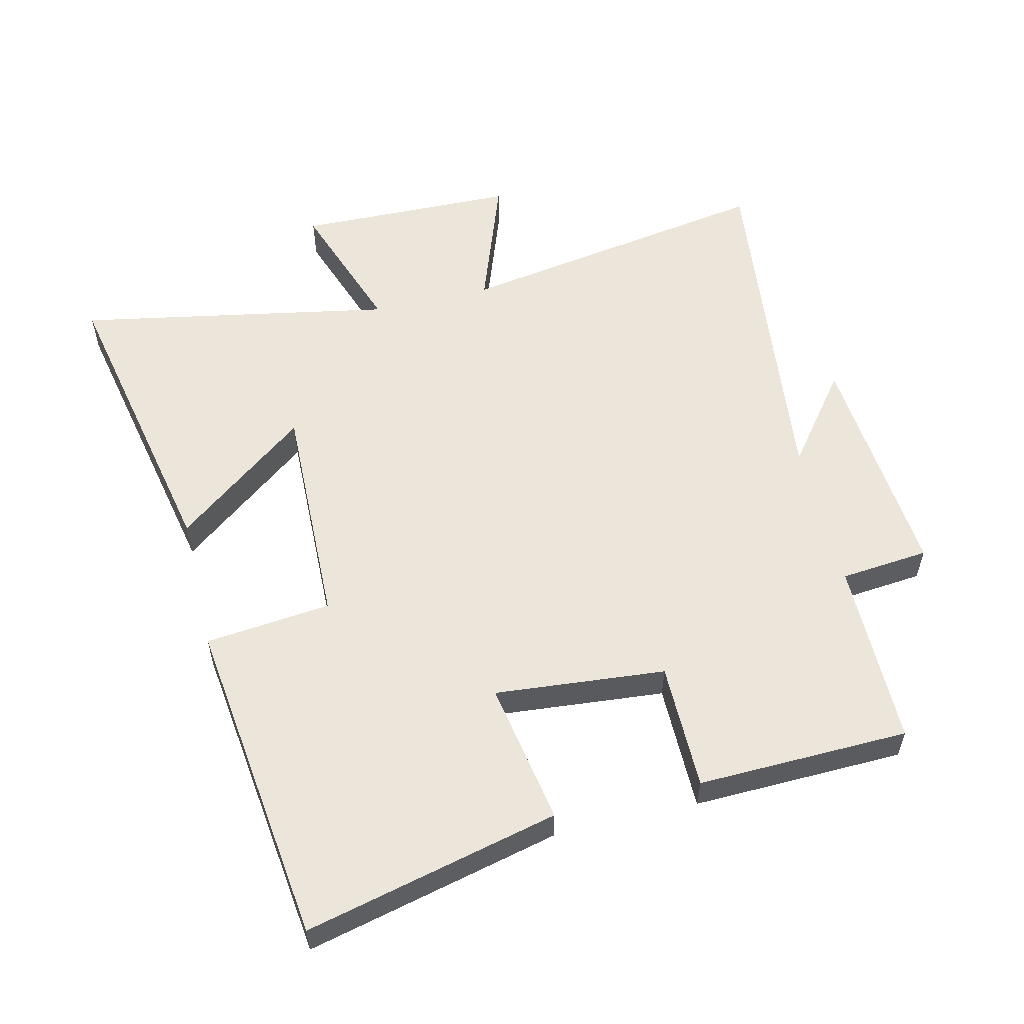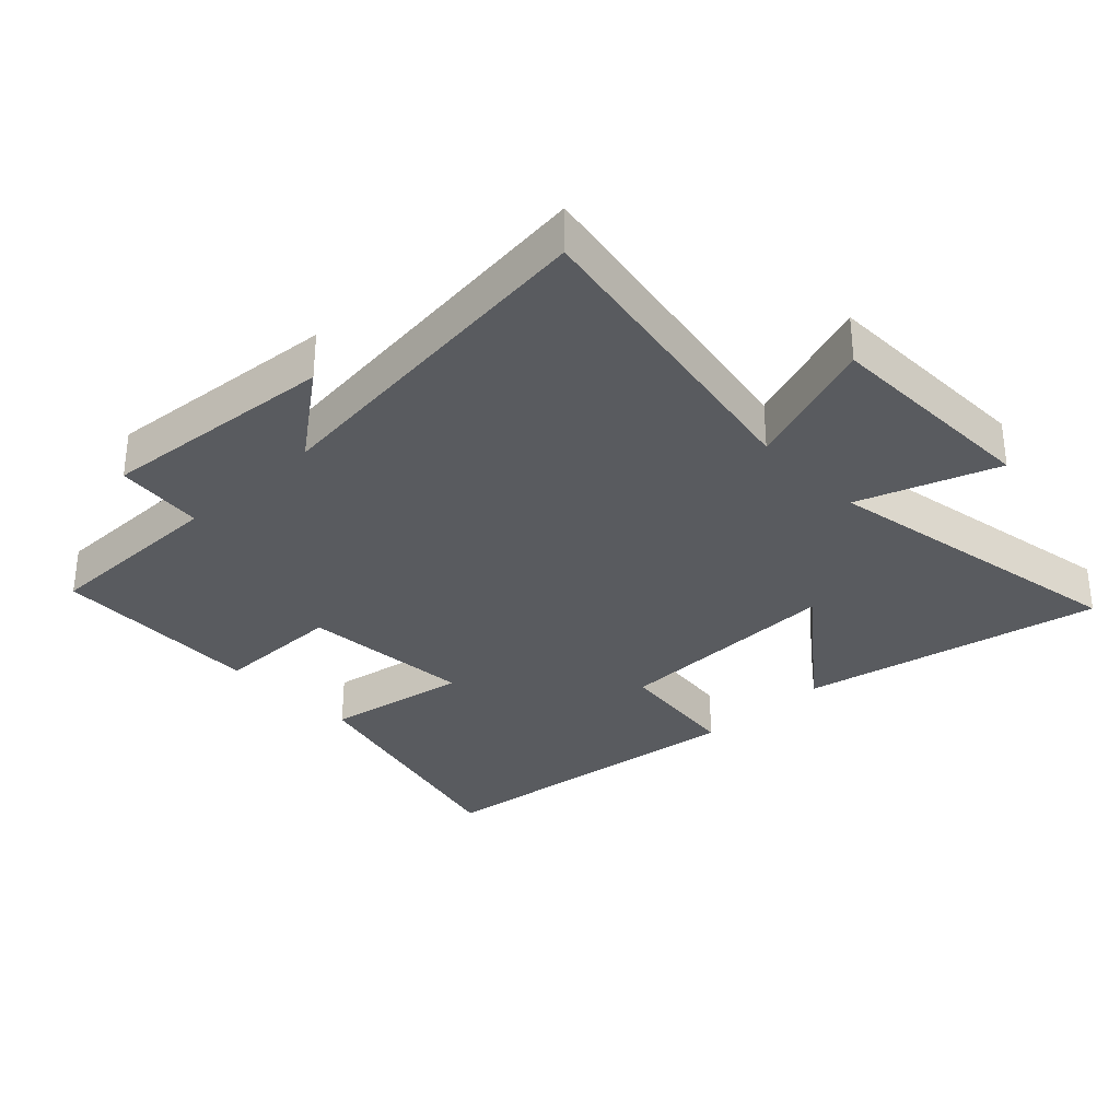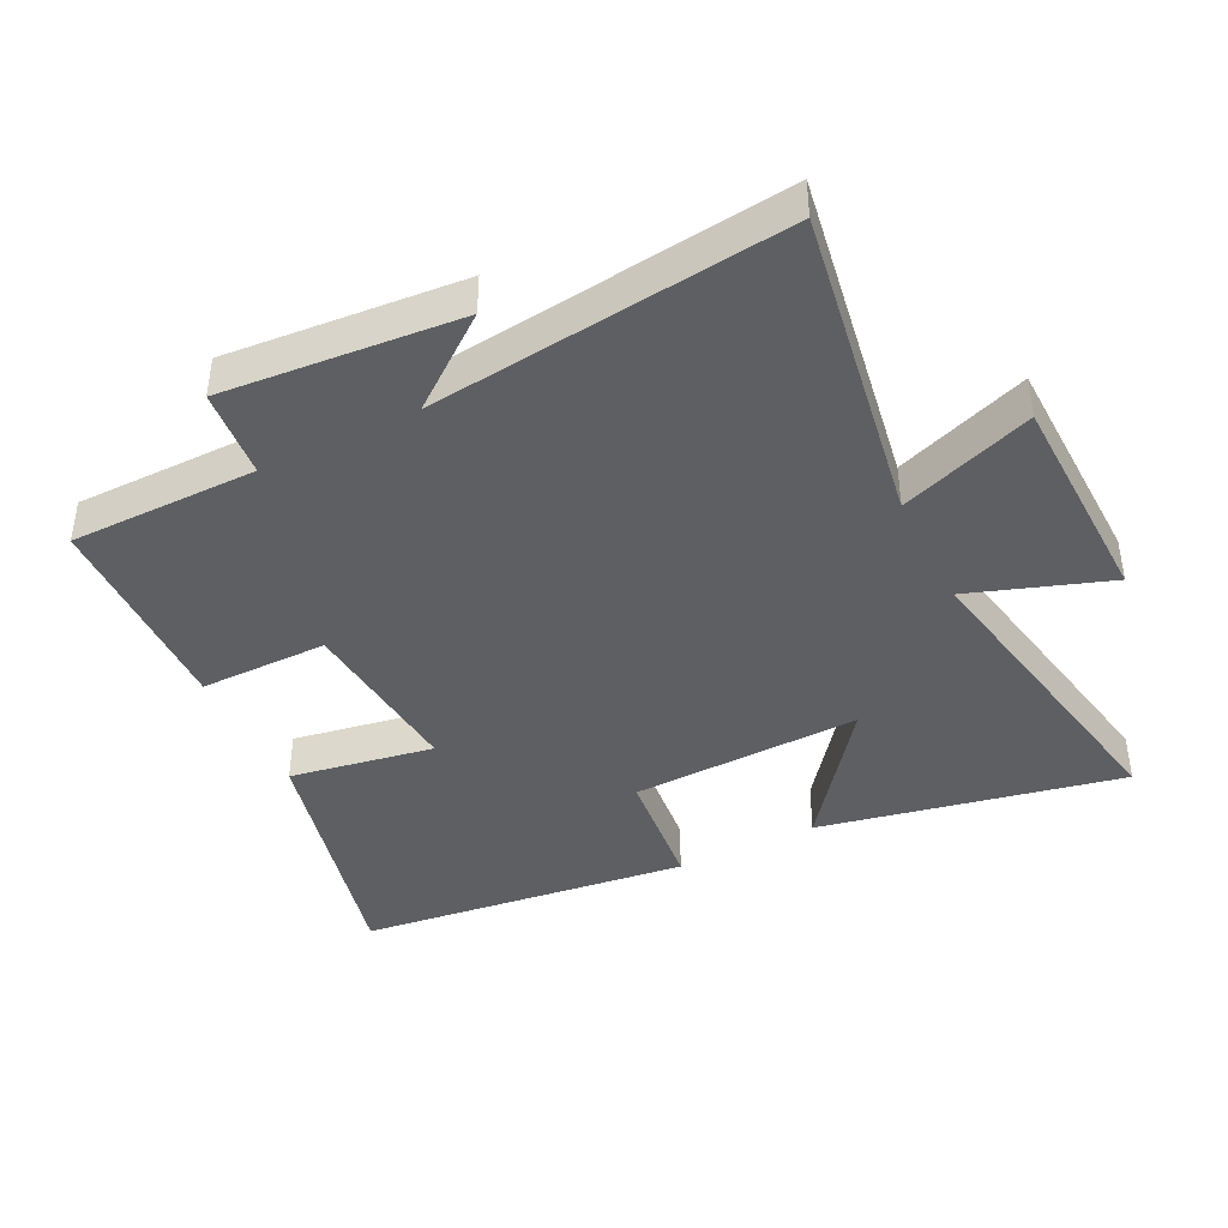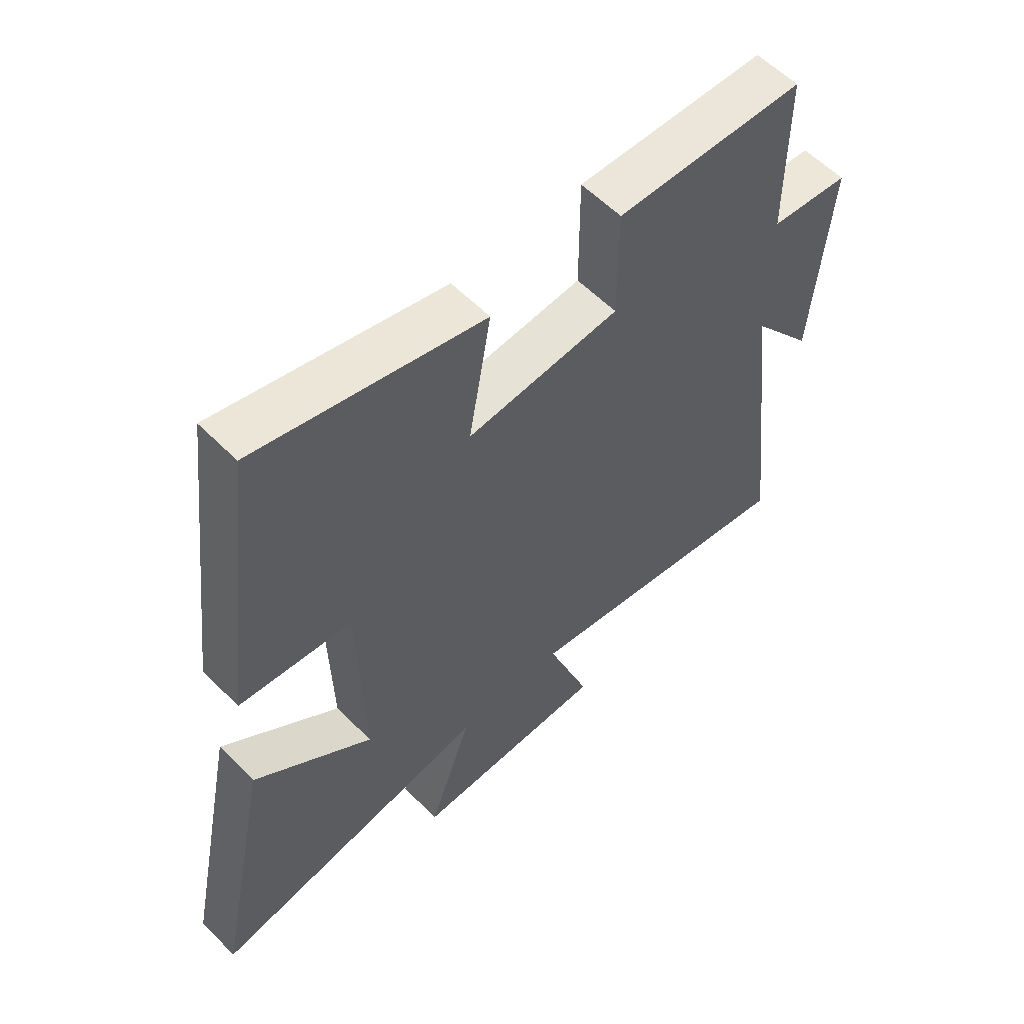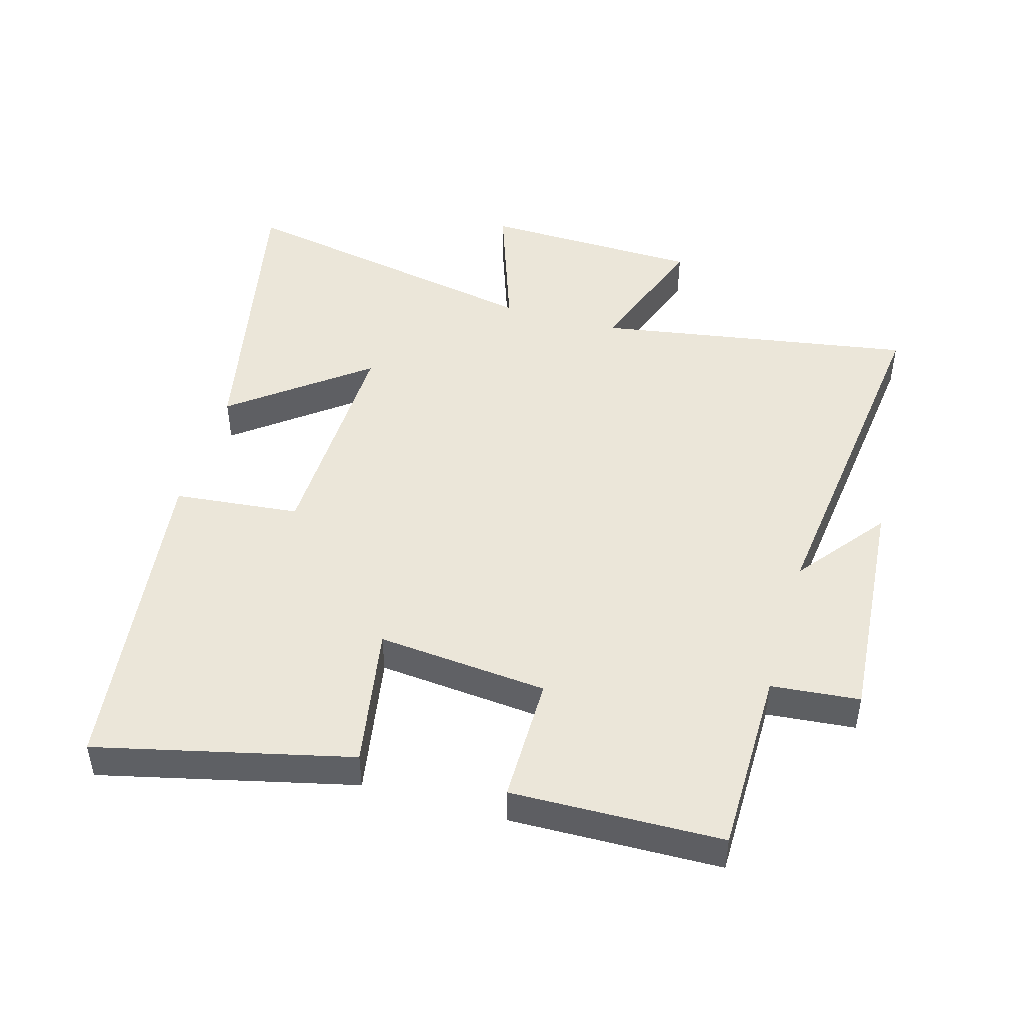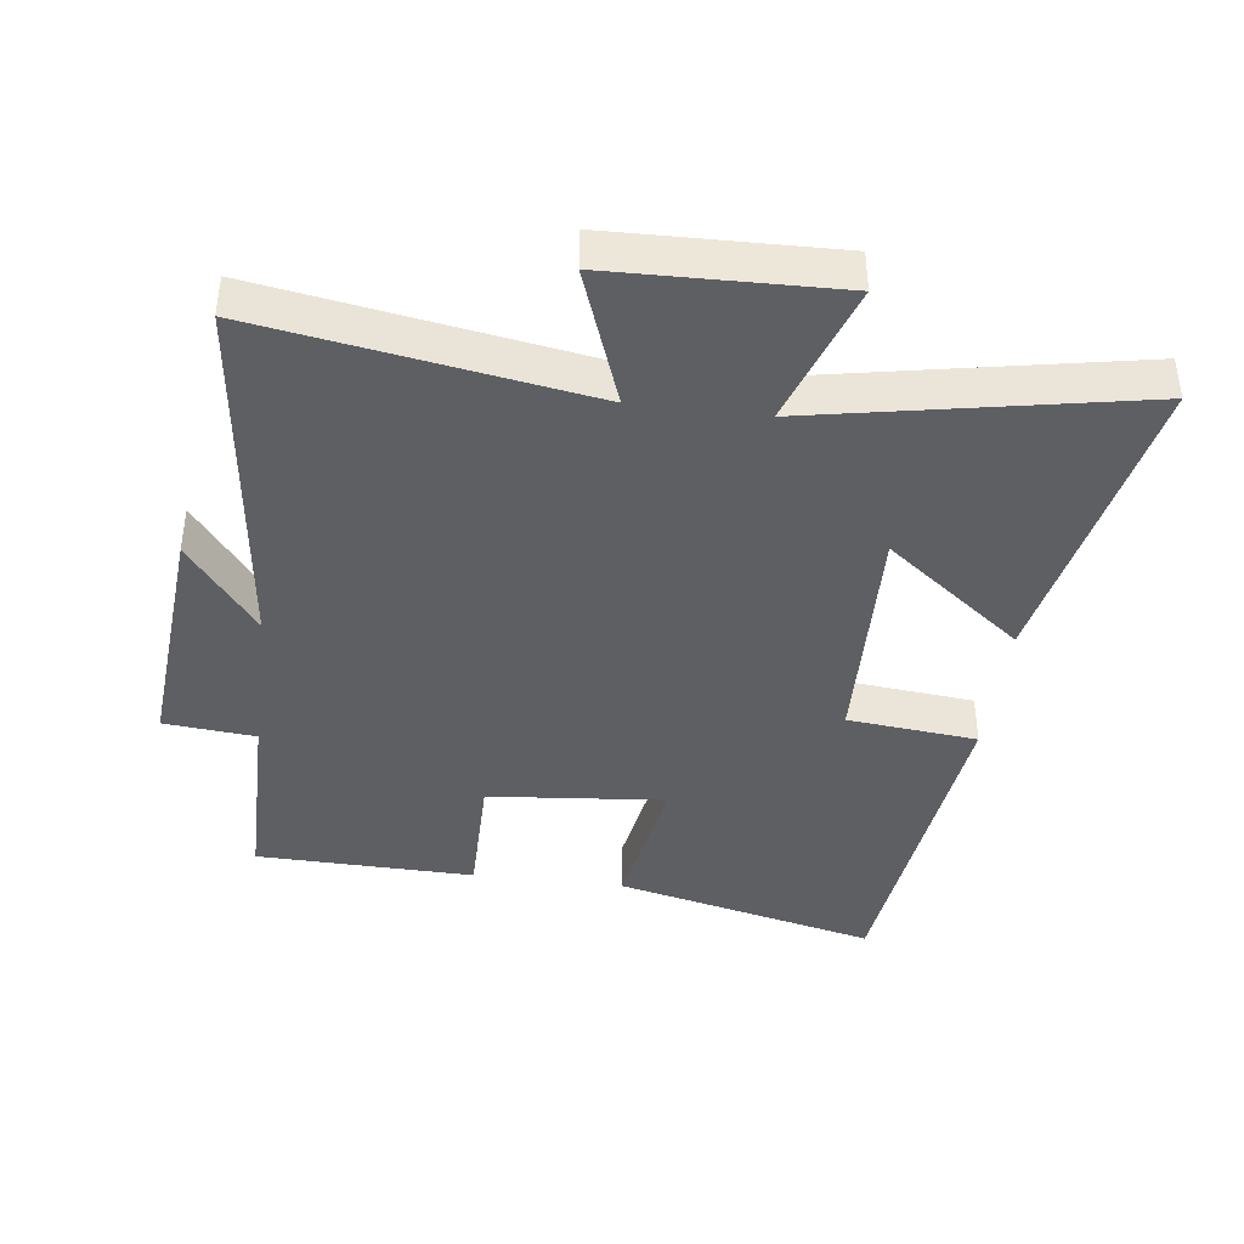
<metadata>
{"format":"obj","ext":"obj","renderer":"f3d","projection":"perspective","resolution":1024,"background":"white","views":[{"elev":56.3,"azim":-13.5,"up":"+Y"},{"elev":-32.4,"azim":133.4,"up":"+Y"},{"elev":-41.9,"azim":116.5,"up":"+Y"},{"elev":57.8,"azim":-43.9,"up":"+Z"},{"elev":47.3,"azim":16.1,"up":"+Y"},{"elev":-41.0,"azim":172.9,"up":"+Y"}]}
</metadata>
<code>
v -0.594 0.07 -0.591
v -0.5 0.07 -0.129
v -0.297 0.07 -0.285
v -0.307 0.07 0.067
v -0.5 0.07 0.087
v -0.438 0.07 0.593
v -0.049 0.07 0.5
v -0.087 0.07 0.28
v 0.175 0.07 0.304
v 0.175 0.07 0.5
v 0.499 0.07 0.492
v 0.5 0.07 0.205
v 0.636 0.07 0.192
v 0.606 0.07 -0.17
v 0.5 0.07 -0.033
v 0.564 0.07 -0.581
v 0.077 0.07 -0.5
v 0.151 0.07 -0.705
v -0.185 0.07 -0.713
v -0.111 0.07 -0.5
v -0.594 0 -0.591
v -0.5 0 -0.129
v -0.297 0 -0.285
v -0.307 0 0.067
v -0.5 0 0.087
v -0.438 0 0.593
v -0.049 0 0.5
v -0.087 0 0.28
v 0.175 0 0.304
v 0.175 0 0.5
v 0.499 0 0.492
v 0.5 0 0.205
v 0.636 0 0.192
v 0.606 0 -0.17
v 0.5 0 -0.033
v 0.564 0 -0.581
v 0.077 0 -0.5
v 0.151 0 -0.705
v -0.185 0 -0.713
v -0.111 0 -0.5
f 17 18 19 20
f 15 16 17
f 15 17 20
f 12 13 14 15
f 11 12 15
f 10 11 15
f 9 10 15
f 8 9 15 20
f 6 7 8
f 5 6 8
f 4 5 8
f 3 4 8 20
f 1 2 3 20
f 40 39 38 37
f 37 36 35
f 40 37 35
f 35 34 33 32
f 35 32 31
f 35 31 30
f 35 30 29
f 40 35 29 28
f 28 27 26
f 28 26 25
f 28 25 24
f 40 28 24 23
f 40 23 22 21
f 1 21 22 2
f 2 22 23 3
f 3 23 24 4
f 4 24 25 5
f 5 25 26 6
f 6 26 27 7
f 7 27 28 8
f 8 28 29 9
f 9 29 30 10
f 10 30 31 11
f 11 31 32 12
f 12 32 33 13
f 13 33 34 14
f 14 34 35 15
f 15 35 36 16
f 16 36 37 17
f 17 37 38 18
f 18 38 39 19
f 19 39 40 20
f 20 40 21 1

</code>
